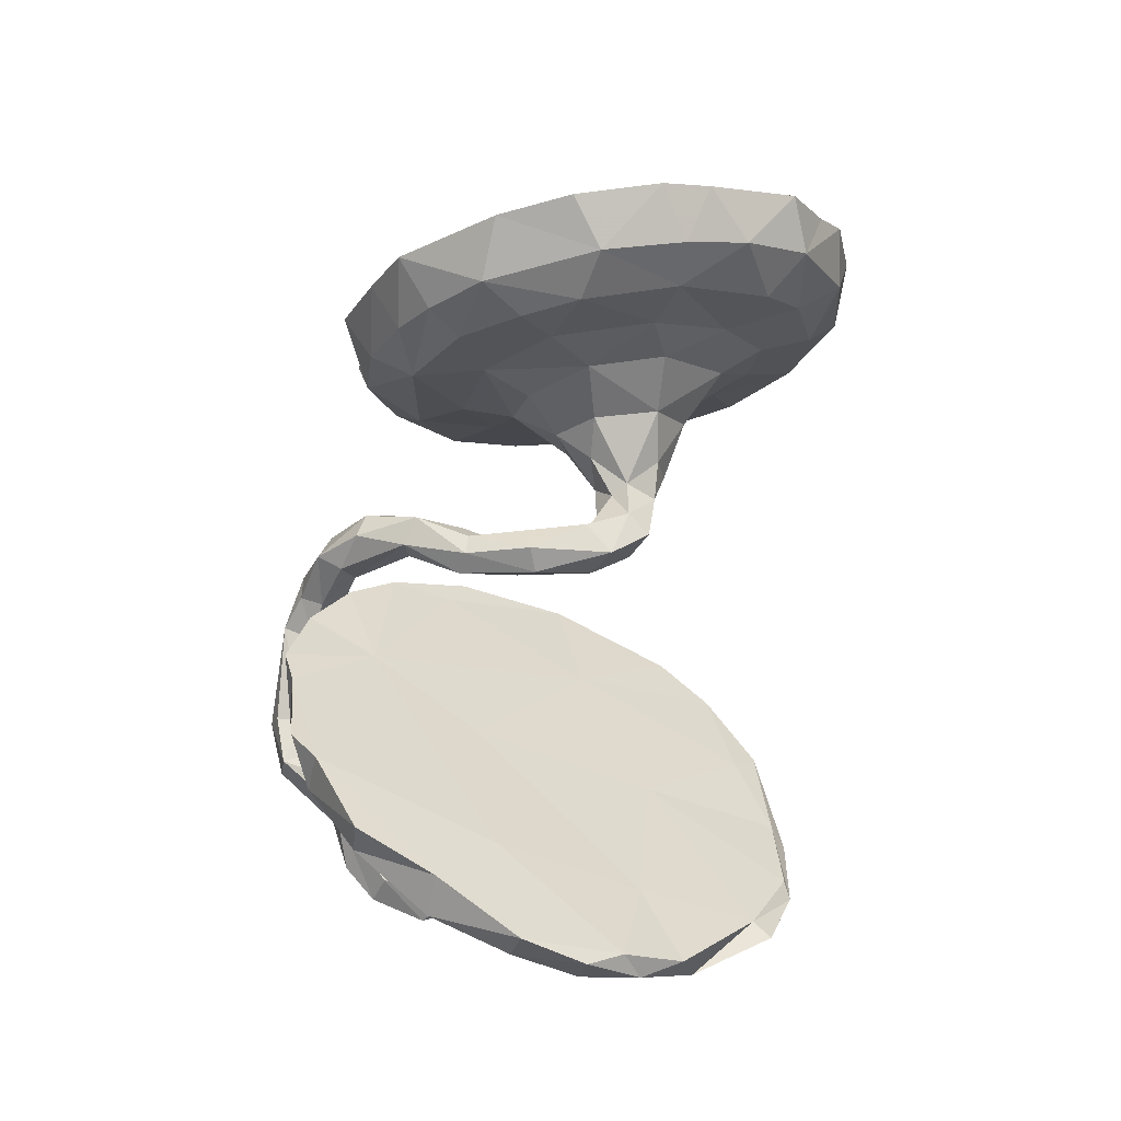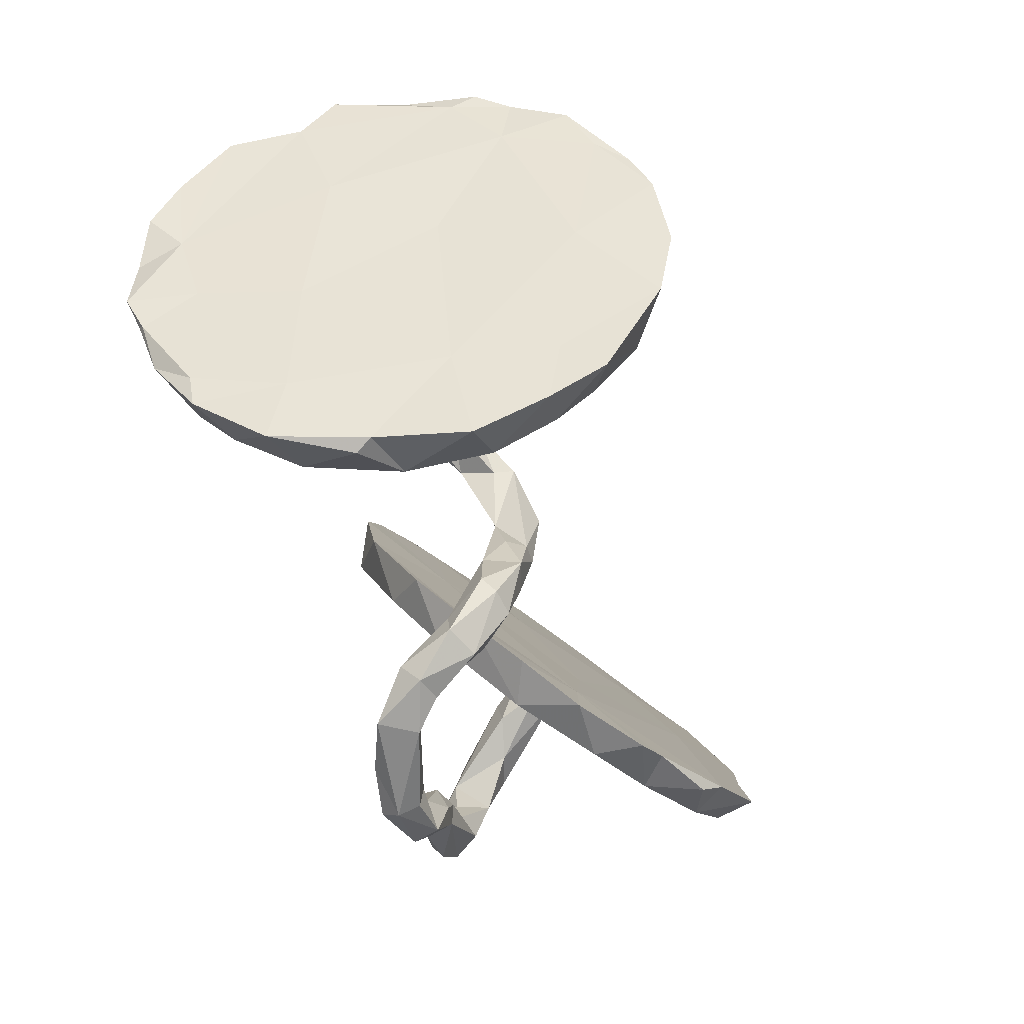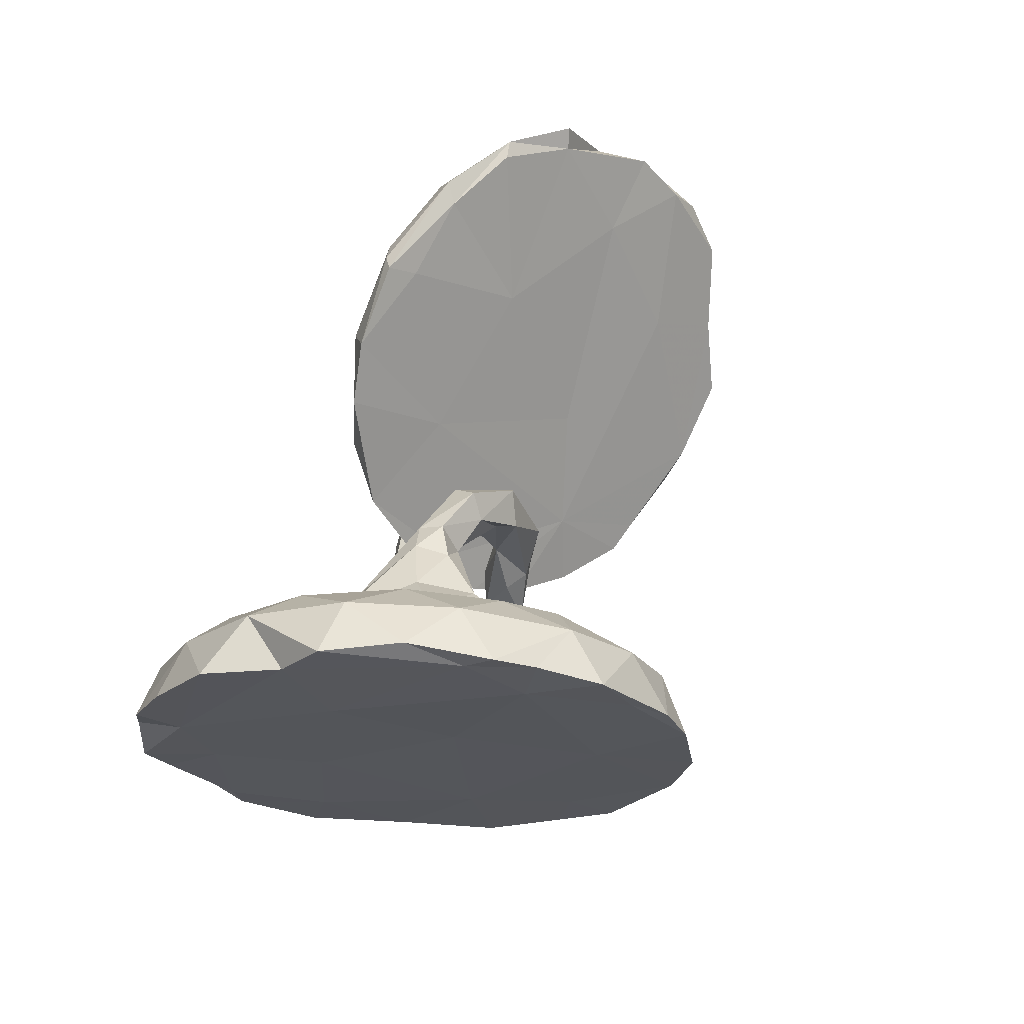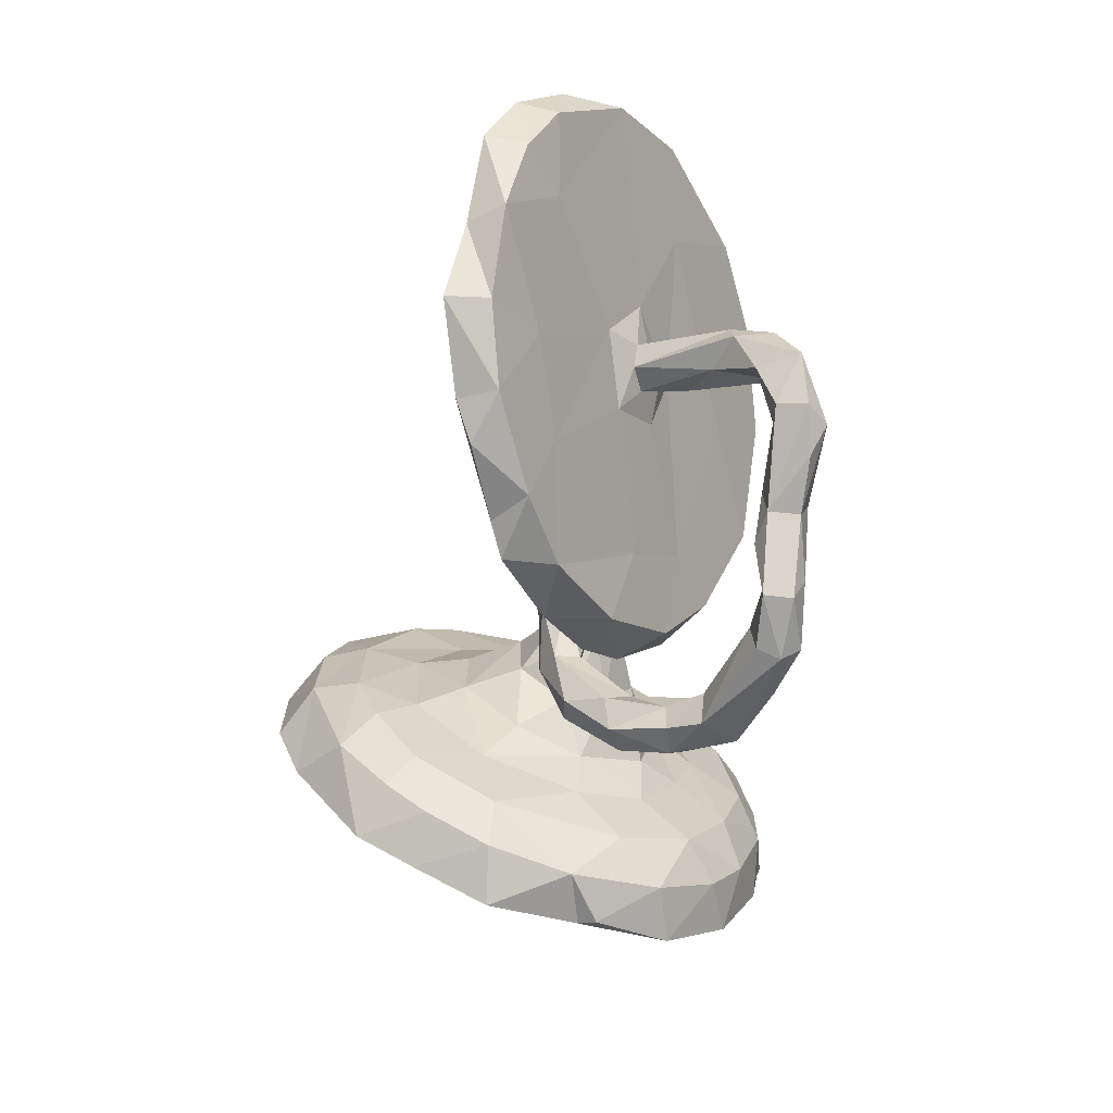
<metadata>
{"format":"obj","ext":"obj","renderer":"f3d","projection":"perspective","resolution":1024,"background":"white","views":[{"elev":59.0,"azim":101.4,"up":"+Z"},{"elev":-63.7,"azim":-68.9,"up":"+Y"},{"elev":44.9,"azim":-72.4,"up":"+Y"},{"elev":-48.0,"azim":83.9,"up":"+Y"}]}
</metadata>
<code>
v 0.5819 -0.3218 0.2478
v 0.6563 -0.2775 0.2116
v 0.7539 -0.1752 0.2335
v 0.7458 -0.1693 0.3076
v 0.5286 -0.2286 0.1114
v 0.7889 -0.03152 0.2793
v 0.4596 -0.3573 0.2058
v 0.5141 -0.3515 0.1516
v 0.3978 -0.3773 0.09292
v 0.835 -0.03703 0.222
v 0.6613 -0.1279 0.151
v 0.8605 0.1016 0.191
v 0.6251 -0.2677 0.2761
v 0.3297 -0.2557 0.08676
v 0.8582 0.1197 0.2614
v 0.2863 -0.3811 0.1043
v 0.8603 0.2252 0.2107
v 0.7697 0.1006 0.1297
v 0.407 -0.3857 0.1839
v 0.2631 -0.3488 -0.008662
v 0.6787 0.04143 0.1907
v 0.4276 -0.05033 0.06472
v -0.3477 -0.1759 0.498
v -0.3156 -0.3496 0.3779
v 0.1827 -0.3407 0.03184
v -0.2486 -0.2809 0.3328
v -0.3545 -0.2923 0.3083
v 0.09017 -0.4302 -0.02356
v 0.07332 -0.3558 0.04775
v 0.8572 0.2112 0.1408
v 0.4169 -0.4306 -0.2261
v 0.112 -0.38 -0.01484
v 0.3332 -0.465 -0.227
v -0.3196 -0.4078 0.2741
v 0.3291 -0.4815 -0.2663
v 0.02531 -0.3503 0.04281
v 0.1334 -0.4599 -0.1131
v 0.331 -0.4165 -0.2204
v 0.1398 -0.418 -0.112
v 0.1757 -0.4855 -0.1626
v 0.2837 -0.2093 -0.04572
v 0.8208 0.2776 0.1811
v 0.1071 -0.2815 -0.03809
v -0.2313 -0.2226 0.2853
v -0.2463 -0.3404 0.2603
v 0.8357 0.3077 0.1321
v 0.4214 -0.4377 -0.2739
v 0.4881 -0.3132 -0.2296
v 0.4606 -0.04873 -0.002155
v 0.4372 -0.3353 -0.2157
v 0.5575 0.03919 0.02435
v 0.6096 -0.1916 -0.2306
v 0.08442 -0.4692 -0.1242
v 0.2326 -0.4596 -0.2739
v -0.2594 -0.1835 0.421
v 0.08562 -0.2621 0.06592
v -0.2532 -0.4021 0.1473
v -0.3321 -0.4726 0.141
v 0.3315 -0.4583 -0.2999
v 0.578 -0.2744 -0.2855
v 0.09986 -0.3604 -0.06152
v 0.05857 -0.3086 -0.01945
v 0.03164 -0.4211 -0.04832
v 0.3098 -0.3982 -0.2549
v 0.4323 -0.2682 -0.2402
v 0.4188 -0.3937 -0.2957
v 0.4807 -0.2597 -0.2255
v 0.06115 -0.44 -0.1541
v 0.00548 -0.3232 0.02087
v 0.3819 -0.3773 -0.2353
v -0.2438 -0.1112 0.3599
v 0.3844 -0.3858 -0.2898
v 0.4943 -0.3208 -0.2815
v 0.1872 -0.4268 -0.168
v 0.6692 0.2777 0.08564
v 0.03653 -0.2504 0.08654
v 0.05839 -0.1481 0.08955
v 0.1119 -0.4111 -0.1914
v 0.0411 -0.3612 -0.05739
v -0.2855 -0.4275 -0.003702
v 0.09381 -0.1461 0.08793
v 0.5503 -0.2022 -0.2429
v 0.1154 -0.154 0.05002
v 0.1355 -0.4796 -0.2273
v 0.08166 -0.2562 0.02125
v 0.6112 -0.1036 -0.2039
v 0.1611 -0.4098 -0.199
v 0.5913 -0.2108 -0.3151
v 0.2351 -0.4253 -0.2688
v 0.4987 0.0199 -0.0243
v 0.4205 0.2498 -0.05415
v 0.4055 -0.3064 -0.282
v 0.5225 -0.213 -0.2771
v 0.4615 -0.262 -0.3034
v -0.2639 -0.06137 0.287
v 0.6304 -0.2112 -0.2783
v 0.5162 0.05885 -0.02864
v 0.536 0.1411 -0.03229
v 0.01973 -0.2218 0.01681
v 0.09898 -0.01733 0.07298
v 0.02647 -0.1637 0.05929
v 0.4573 0.008607 -0.04141
v -0.3206 0.01637 0.4831
v 0.5618 -0.142 -0.2534
v 0.5499 -0.03728 -0.1463
v 0.5862 -0.1362 -0.3032
v -0.3859 -0.04644 0.5401
v 0.6142 -0.02698 -0.1722
v -0.2326 -0.3176 0.1387
v -0.3787 -0.461 -0.02537
v -0.4459 0.1008 0.5342
v 0.08537 -0.05389 0.02665
v 0.6559 -0.1128 -0.2701
v 0.6263 -0.02435 -0.2375
v 0.5963 0.01523 -0.1725
v 0.05746 -0.1681 0.00204
v 0.388 0.007141 -0.06743
v 0.4788 -0.005624 -0.1239
v 0.7895 0.3697 0.1166
v 0.5623 -0.06786 -0.258
v 0.7734 0.3857 0.02312
v -0.2724 -0.009201 0.3981
v 0.07278 -0.03133 0.111
v 0.1433 -0.2467 -0.1179
v -0.2907 -0.3303 -0.09466
v 0.4922 0.09083 -0.05081
v 0.4843 0.05724 -0.137
v 0.445 0.0661 -0.07796
v 0.5723 0.03594 -0.1956
v 0.5611 0.008596 -0.2339
v 0.09478 -0.184 -0.08865
v -0.3631 -0.4681 -0.05642
v -0.00812 0.0544 0.08918
v -0.2792 -0.237 -0.01284
v -0.2552 -0.1862 0.1614
v 0.04013 -0.1673 -0.1271
v 0.03374 -0.06934 0.03531
v -0.3769 0.1577 0.4706
v 0.4014 0.1097 -0.09704
v -0.4463 -0.01372 0.3786
v 0.1949 -0.1102 -0.1364
v 0.09175 -0.1155 -0.1988
v 0.0451 0.07536 0.01115
v -0.4366 -0.4407 -0.1941
v -0.431 0.2614 0.4283
v -0.2566 -0.1041 0.09995
v -0.2364 0.02547 0.09525
v 0.02983 0.1097 0.07043
v -0.4785 0.1812 0.5065
v -0.3343 -0.1944 -0.1402
v -0.405 -0.2943 0.1256
v -0.3436 -0.3959 -0.1704
v -0.03276 0.07285 -0.01236
v -0.3311 0.1148 0.2873
v -0.2866 -0.1419 -0.02235
v -0.07572 0.1219 0.04151
v -0.2771 0.006139 0.1968
v -0.4726 -0.3283 -0.1519
v -0.01932 0.05299 0.05176
v 0.01472 0.009145 -0.2148
v -0.3314 0.1381 0.1894
v 0.6689 0.5037 -0.01334
v -0.1892 0.02839 0.03
v -0.5182 0.2328 0.4512
v 0.5482 0.3308 -0.09926
v -0.3426 0.1557 0.3894
v -0.1297 0.08051 0.006247
v 0.6475 0.4698 -0.00868
v -0.1651 0.04241 -0.04103
v -0.02438 0.1338 -0.02647
v -0.05189 0.1645 0.01919
v -0.2381 -0.04769 0.01347
v -0.2494 -0.02681 -0.06625
v -0.1527 0.1046 0.02082
v -0.5651 0.3244 0.4132
v -0.2743 0.1384 0.09399
v -0.499 0.3618 0.3394
v 0.5567 0.5271 -0.1027
v -0.1478 0.1588 -0.00992
v 0.4535 0.467 -0.212
v -0.4061 -0.3255 -0.2795
v 0.5262 0.5118 -0.09885
v -0.21 0.153 0.02216
v -0.1535 0.1459 -0.05338
v 0.6524 0.4649 -0.0845
v 0.2575 0.1688 -0.2127
v -0.3435 -0.277 -0.2275
v 0.09124 0.07896 -0.2794
v -0.3422 -0.09123 -0.1433
v -0.5035 -0.35 -0.312
v 0.3976 0.4754 -0.1655
v -0.1535 0.1004 -0.07672
v -0.2769 0.03649 -0.1203
v -0.5479 -0.1001 -0.1119
v -0.4237 0.307 0.2942
v 0.189 0.08755 -0.1332
v -0.3189 0.1846 0.0003452
v -0.2165 0.1654 -0.03793
v -0.5301 0.04675 0.1397
v -0.5476 -0.2274 -0.3844
v -0.4064 0.2384 0.2
v -0.5295 -0.2903 -0.3139
v -0.5837 0.2765 0.2861
v 0.424 0.5033 -0.1855
v -0.4087 -0.1675 -0.3084
v 0.06274 0.2184 -0.2614
v -0.606 0.3767 0.3127
v -0.473 0.3631 0.2102
v 0.1839 0.2777 -0.3003
v 0.313 0.4058 -0.2714
v -0.6451 0.3847 0.2026
v -0.443 -0.2526 -0.3409
v -0.3978 -0.08952 -0.22
v -0.4103 0.2383 0.05673
v 0.2702 0.3912 -0.2021
v -0.5674 0.431 0.1704
v 0.2341 0.4229 -0.2423
v 0.2635 0.421 -0.259
v 0.1234 0.3166 -0.2639
v -0.322 0.1206 -0.1101
v -0.4626 0.3047 0.0791
v -0.4017 0.03604 -0.1774
v -0.6411 0.4129 0.2511
v -0.4322 0.1803 -0.1067
v -0.5144 -0.1129 -0.3952
v -0.4473 0.01179 -0.2574
v -0.4752 -0.04106 -0.3556
v -0.4813 0.1438 -0.2051
v -0.4869 0.2792 -0.04171
v -0.6026 -0.1491 -0.3945
v -0.605 -0.07716 -0.2959
v -0.4961 0.2208 -0.1428
v -0.52 0.3912 0.0586
v -0.6 -0.1352 -0.4049
v -0.5326 0.1305 -0.3292
v -0.6696 0.4369 0.1116
v -0.6384 -0.08257 -0.4207
v -0.5558 -0.01198 -0.3998
v -0.665 0.06024 -0.3209
v -0.6372 0.1748 -0.04162
v -0.5588 0.3586 -0.1136
v -0.5542 0.2513 -0.2536
v -0.614 0.4339 -0.009935
v -0.6575 0.03417 -0.4078
v -0.7143 0.3524 -0.08527
v -0.7223 0.4296 -0.01541
v -0.5999 0.1276 -0.3789
v -0.6316 0.2561 -0.3008
v -0.7097 0.1263 -0.3756
v -0.6371 0.3703 -0.1756
v -0.7282 0.2156 -0.3178
v -0.7432 0.3261 -0.2195
f 103 166 138
f 107 103 111
f 111 103 138
f 107 111 140
f 145 138 166
f 111 164 140
f 145 166 195
f 140 164 203
f 195 201 208
f 203 207 211
f 208 221 233
f 216 208 233
f 216 233 243
f 236 216 243
f 211 223 236
f 211 236 246
f 246 236 243
f 149 111 138
f 138 145 149
f 111 149 164
f 149 145 175
f 149 175 164
f 145 195 177
f 175 145 177
f 203 164 175
f 177 195 208
f 175 207 203
f 207 175 177
f 177 208 216
f 177 216 223
f 223 207 177
f 211 207 223
f 223 216 236
f 28 63 53
f 32 39 61
f 32 28 39
f 28 37 39
f 28 53 37
f 48 96 52
f 200 202 230
f 190 202 200
f 212 190 200
f 181 190 212
f 181 144 190
f 144 158 190
f 152 144 181
f 84 68 78
f 53 63 68
f 84 53 68
f 87 89 78
f 39 74 87
f 74 64 87
f 38 70 64
f 72 70 92
f 70 65 92
f 50 65 70
f 92 65 94
f 94 66 92
f 73 66 94
f 65 50 67
f 88 93 106
f 93 88 94
f 88 73 94
f 60 73 88
f 96 60 88
f 40 53 84
f 37 53 40
f 37 74 39
f 40 74 37
f 74 38 64
f 40 38 74
f 70 31 50
f 50 31 48
f 48 47 73
f 60 48 73
f 48 60 96
f 89 84 78
f 54 84 89
f 35 84 54
f 87 64 89
f 64 72 89
f 59 89 72
f 72 66 59
f 59 54 89
f 72 92 66
f 64 70 72
f 47 66 73
f 40 84 35
f 59 35 54
f 33 38 40
f 35 33 40
f 47 35 59
f 31 33 35
f 31 70 38
f 33 31 38
f 66 47 59
f 47 31 35
f 48 31 47
f 28 29 36
f 29 28 32
f 20 25 43
f 25 16 14
f 9 20 41
f 9 16 20
f 234 230 237
f 200 234 225
f 200 230 234
f 202 231 230
f 202 158 231
f 225 212 200
f 190 158 202
f 205 187 212
f 187 181 212
f 187 152 181
f 152 187 125
f 144 110 158
f 132 110 144
f 152 132 144
f 125 80 152
f 80 110 132
f 132 152 80
f 106 120 130
f 104 120 106
f 130 113 106
f 113 88 106
f 68 79 78
f 61 87 78
f 61 78 79
f 68 63 79
f 50 48 67
f 82 104 93
f 67 93 65
f 67 82 93
f 67 52 82
f 93 104 106
f 113 96 88
f 82 52 86
f 52 113 86
f 52 96 113
f 28 36 63
f 67 48 52
f 61 39 87
f 65 93 94
f 1 8 2
f 156 133 148
f 204 210 218
f 75 168 91
f 154 95 157
f 171 156 148
f 147 174 176
f 157 147 176
f 161 157 176
f 185 165 180
f 185 180 178
f 91 182 191
f 156 171 179
f 176 174 183
f 178 180 204
f 176 183 197
f 197 183 198
f 176 197 214
f 180 210 204
f 191 204 217
f 215 191 217
f 217 204 218
f 197 224 214
f 214 224 229
f 224 232 229
f 229 232 241
f 250 252 245
f 2 13 1
f 239 249 244
f 238 244 247
f 235 238 247
f 227 238 235
f 226 227 235
f 226 213 205
f 150 213 189
f 155 150 189
f 142 160 188
f 141 142 188
f 134 150 155
f 142 136 160
f 131 196 160
f 186 141 188
f 136 131 160
f 134 109 125
f 150 134 125
f 7 19 8
f 237 239 244
f 238 237 244
f 237 231 239
f 238 225 237
f 230 231 237
f 227 225 238
f 205 227 226
f 158 194 231
f 205 225 227
f 213 150 205
f 150 187 205
f 150 125 187
f 110 151 158
f 109 80 125
f 57 80 109
f 124 136 142
f 141 124 142
f 104 86 120
f 114 113 130
f 115 108 114
f 58 110 80
f 58 151 110
f 57 58 80
f 79 63 69
f 63 36 69
f 62 61 79
f 61 62 85
f 43 131 136
f 124 43 136
f 41 124 141
f 82 86 104
f 108 113 114
f 108 86 113
f 20 43 124
f 20 124 41
f 225 234 237
f 205 212 225
f 95 135 157
f 157 135 146
f 15 17 42
f 15 12 17
f 46 42 17
f 17 30 46
f 119 42 46
f 23 55 103
f 23 107 140
f 42 119 75
f 119 46 121
f 103 55 122
f 55 71 122
f 75 119 168
f 122 71 95
f 122 95 154
f 162 121 185
f 154 157 161
f 168 178 182
f 91 168 182
f 178 162 185
f 27 140 151
f 44 135 95
f 44 95 71
f 75 91 22
f 98 165 121
f 18 98 121
f 55 26 44
f 22 21 75
f 98 18 51
f 24 23 27
f 55 24 26
f 23 24 55
f 12 10 18
f 4 3 6
f 3 10 6
f 251 239 252
f 137 133 159
f 137 77 133
f 101 77 137
f 77 123 133
f 100 83 112
f 139 126 128
f 97 115 126
f 98 97 126
f 44 109 135
f 26 109 44
f 123 81 100
f 81 83 100
f 77 81 123
f 51 90 97
f 51 49 90
f 98 51 97
f 34 24 27
f 26 24 45
f 26 45 109
f 5 49 51
f 24 34 45
f 14 21 22
f 11 5 51
f 18 11 51
f 14 13 21
f 6 21 13
f 11 18 10
f 10 3 11
f 13 4 6
f 4 2 3
f 13 2 4
f 239 251 249
f 128 126 127
f 34 27 151
f 232 235 242
f 232 228 235
f 194 240 239
f 201 161 214
f 191 182 178
f 161 176 214
f 201 214 221
f 199 203 240
f 221 214 229
f 229 233 221
f 233 229 241
f 243 233 241
f 243 241 250
f 240 211 245
f 211 246 245
f 246 243 250
f 245 246 250
f 23 103 107
f 103 122 166
f 166 122 154
f 168 119 121
f 166 154 201
f 154 161 201
f 166 201 195
f 199 140 203
f 201 221 208
f 240 203 211
f 224 222 228
f 220 222 224
f 193 222 220
f 206 196 219
f 209 206 219
f 209 219 218
f 186 209 210
f 194 199 240
f 192 193 220
f 219 196 215
f 192 173 193
f 173 192 169
f 192 153 169
f 172 173 169
f 167 163 169
f 196 91 215
f 163 172 169
f 139 186 165
f 112 137 143
f 22 91 196
f 98 126 139
f 172 146 155
f 14 196 131
f 117 41 141
f 127 129 130
f 120 127 130
f 129 114 130
f 120 118 127
f 105 118 120
f 86 105 120
f 129 115 114
f 99 69 76
f 85 62 99
f 116 85 99
f 131 43 14
f 105 86 108
f 58 34 151
f 57 34 58
f 36 76 69
f 36 29 76
f 56 61 85
f 76 29 56
f 43 25 14
f 5 9 41
f 16 19 14
f 19 16 9
f 8 9 5
f 19 7 14
f 8 19 9
f 20 16 25
f 2 8 5
f 69 99 79
f 62 79 99
f 56 32 61
f 29 32 56
f 198 220 224
f 197 198 224
f 218 219 217
f 7 1 13
f 1 7 8
f 3 2 11
f 2 5 11
f 7 13 14
f 76 56 81
f 45 34 57
f 108 90 105
f 90 108 115
f 97 90 115
f 90 49 102
f 105 90 102
f 105 102 118
f 102 49 117
f 5 41 49
f 49 41 117
f 14 22 196
f 56 83 81
f 83 56 85
f 83 85 112
f 85 116 112
f 76 81 77
f 76 77 101
f 76 101 99
f 45 57 109
f 126 115 129
f 126 129 127
f 118 102 128
f 118 128 127
f 128 102 117
f 128 117 139
f 117 141 139
f 210 209 218
f 215 217 219
f 184 220 198
f 184 192 220
f 179 184 198
f 183 179 198
f 91 191 215
f 210 165 186
f 165 210 180
f 194 151 199
f 183 174 179
f 167 156 174
f 184 170 192
f 171 184 179
f 174 156 179
f 171 170 184
f 151 140 199
f 174 147 163
f 147 172 163
f 174 163 167
f 159 156 167
f 153 159 167
f 159 133 156
f 143 153 170
f 171 148 170
f 148 143 170
f 157 146 147
f 137 159 153
f 123 148 133
f 100 112 143
f 148 100 143
f 100 148 123
f 165 98 139
f 167 169 153
f 170 153 192
f 146 172 147
f 143 137 153
f 248 249 251
f 248 247 249
f 244 249 247
f 235 247 248
f 242 235 248
f 231 194 239
f 228 226 235
f 222 226 228
f 222 213 226
f 188 206 209
f 189 222 193
f 188 160 206
f 186 188 209
f 173 189 193
f 173 155 189
f 160 196 206
f 158 151 194
f 172 155 173
f 186 139 141
f 146 135 155
f 135 134 155
f 109 134 135
f 112 116 137
f 116 99 137
f 99 101 137
f 189 213 222
f 121 165 185
f 232 224 228
f 232 242 241
f 241 242 250
f 242 248 250
f 239 240 245
f 252 248 251
f 250 248 252
f 239 245 252
f 6 10 15
f 15 10 12
f 21 6 15
f 21 15 42
f 12 30 17
f 12 18 30
f 30 18 121
f 21 42 75
f 55 44 71
f 27 23 140
f 46 30 121
f 162 178 168
f 168 121 162
f 204 191 178

</code>
